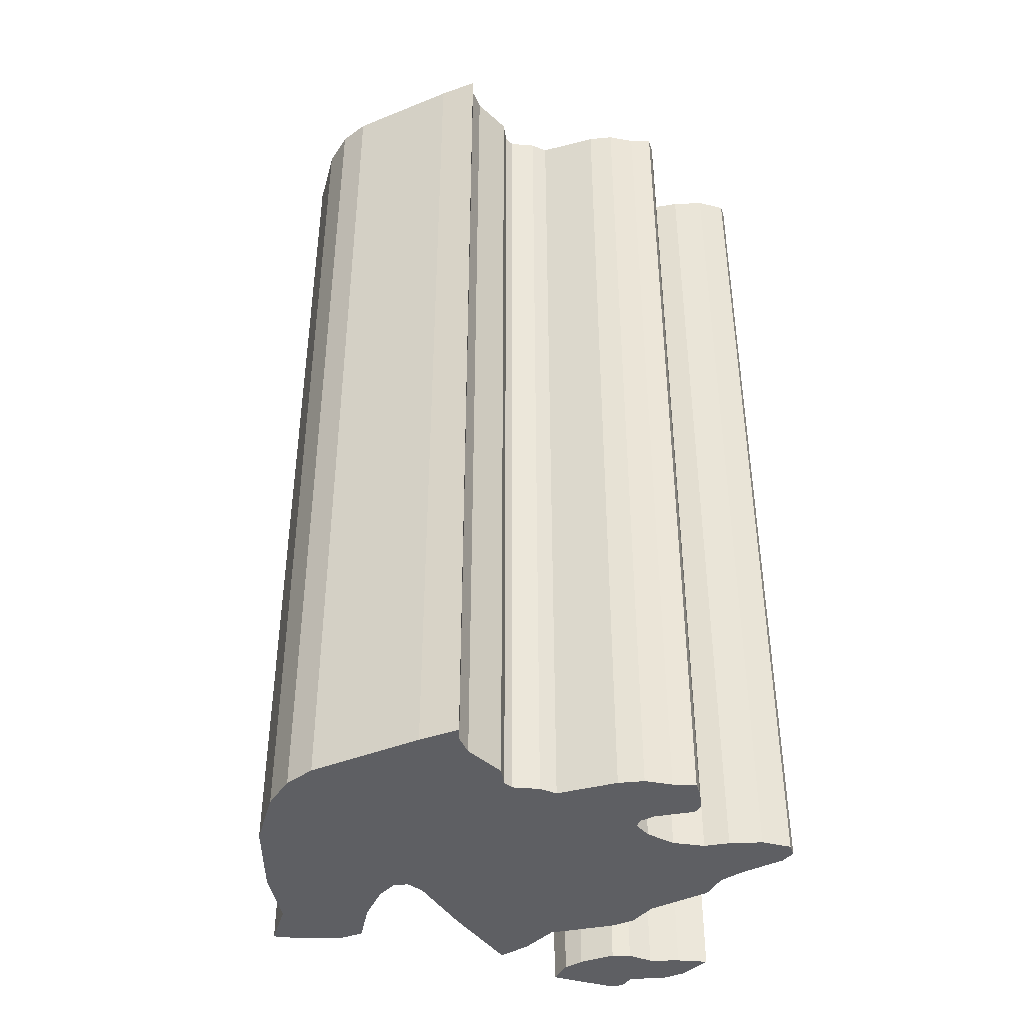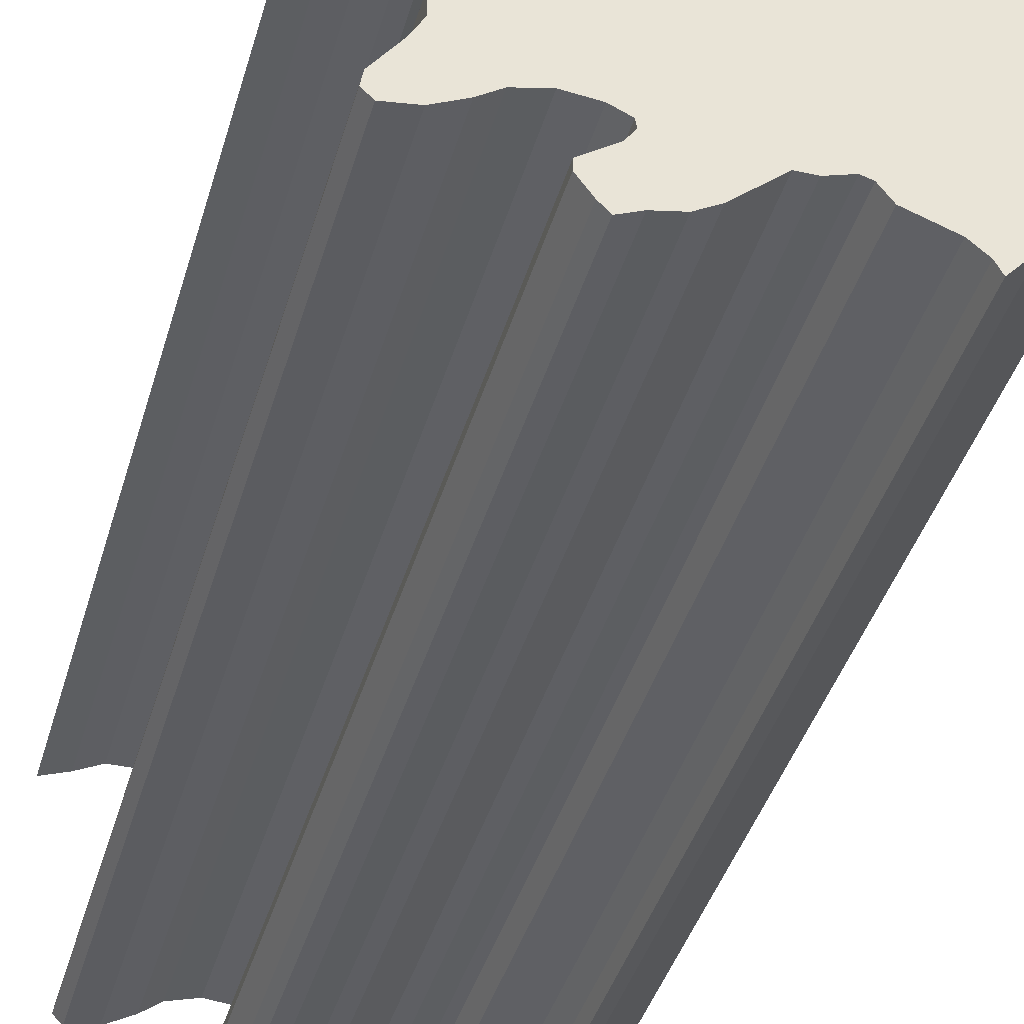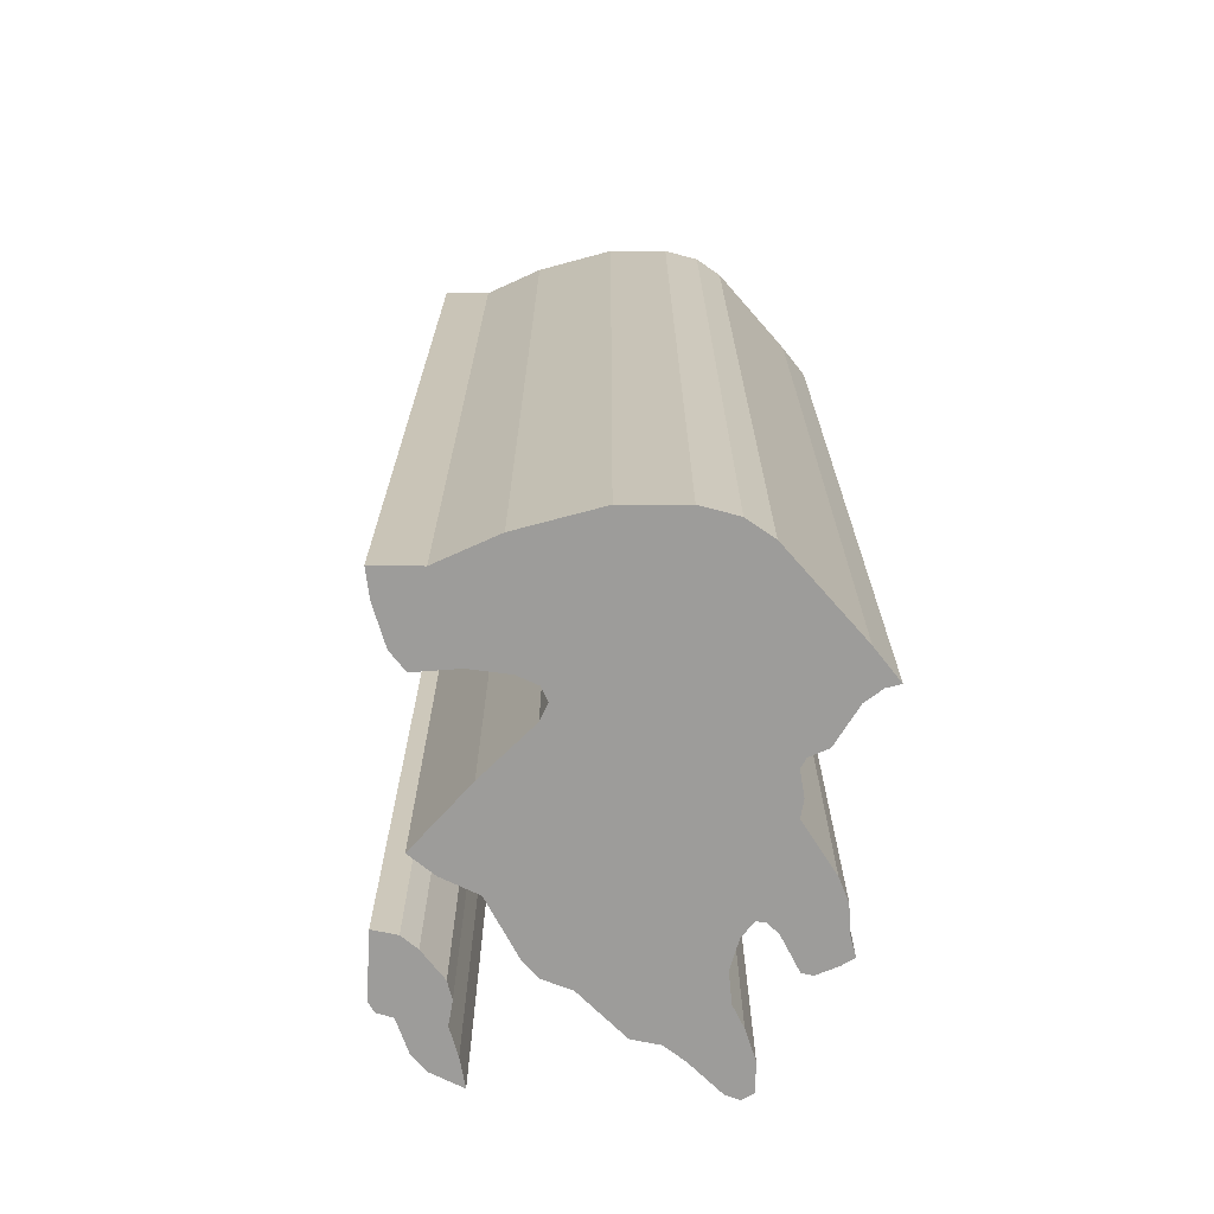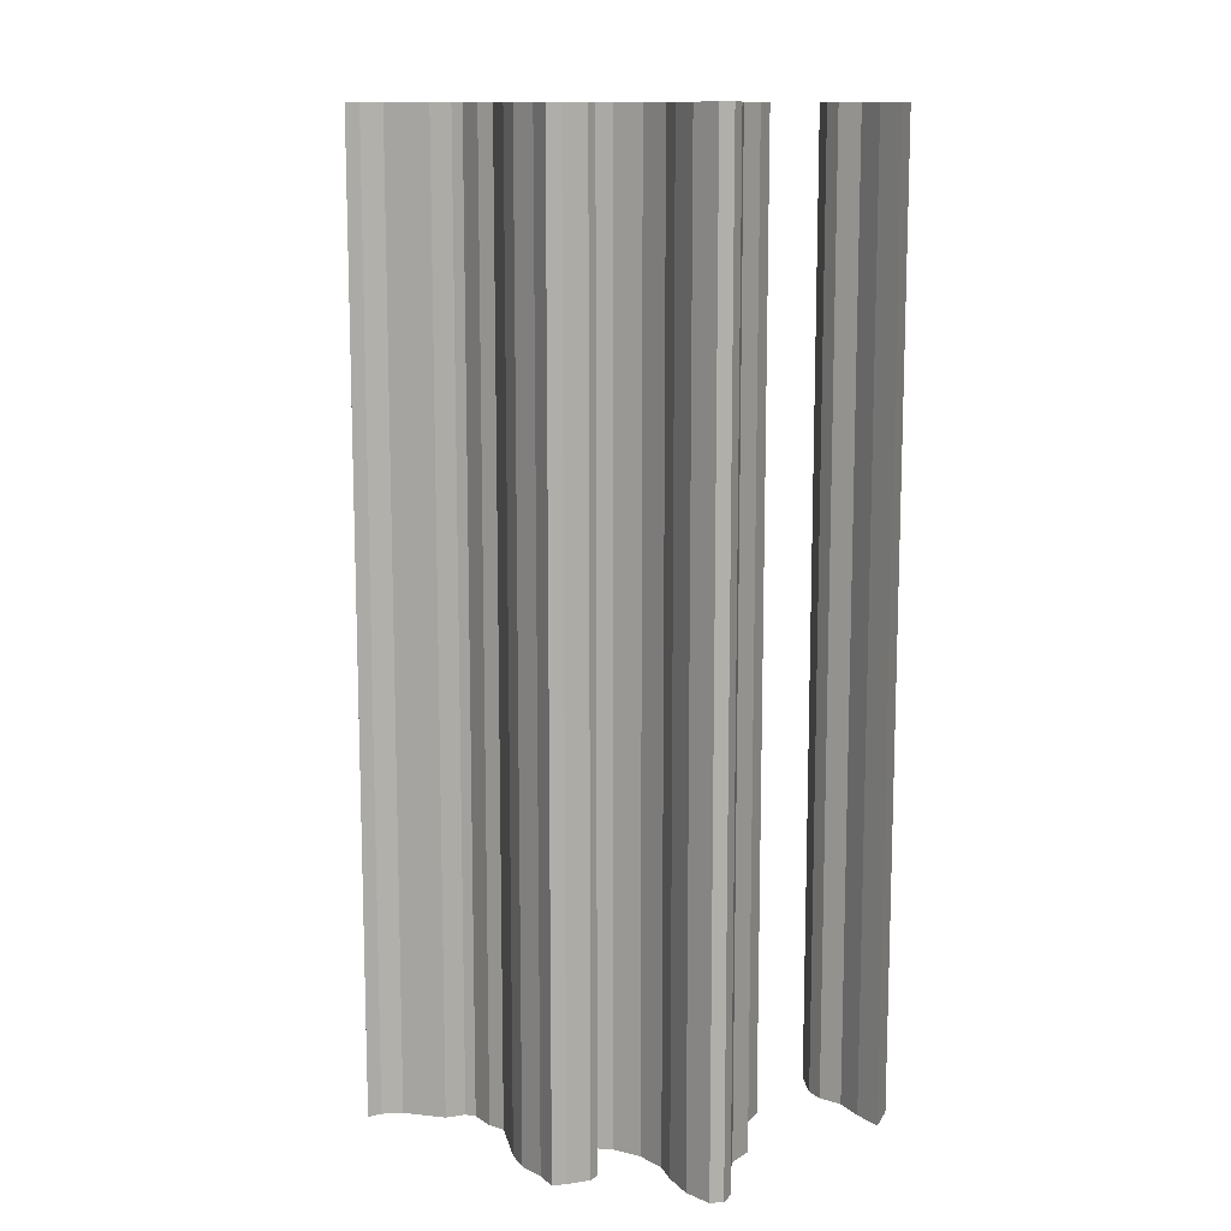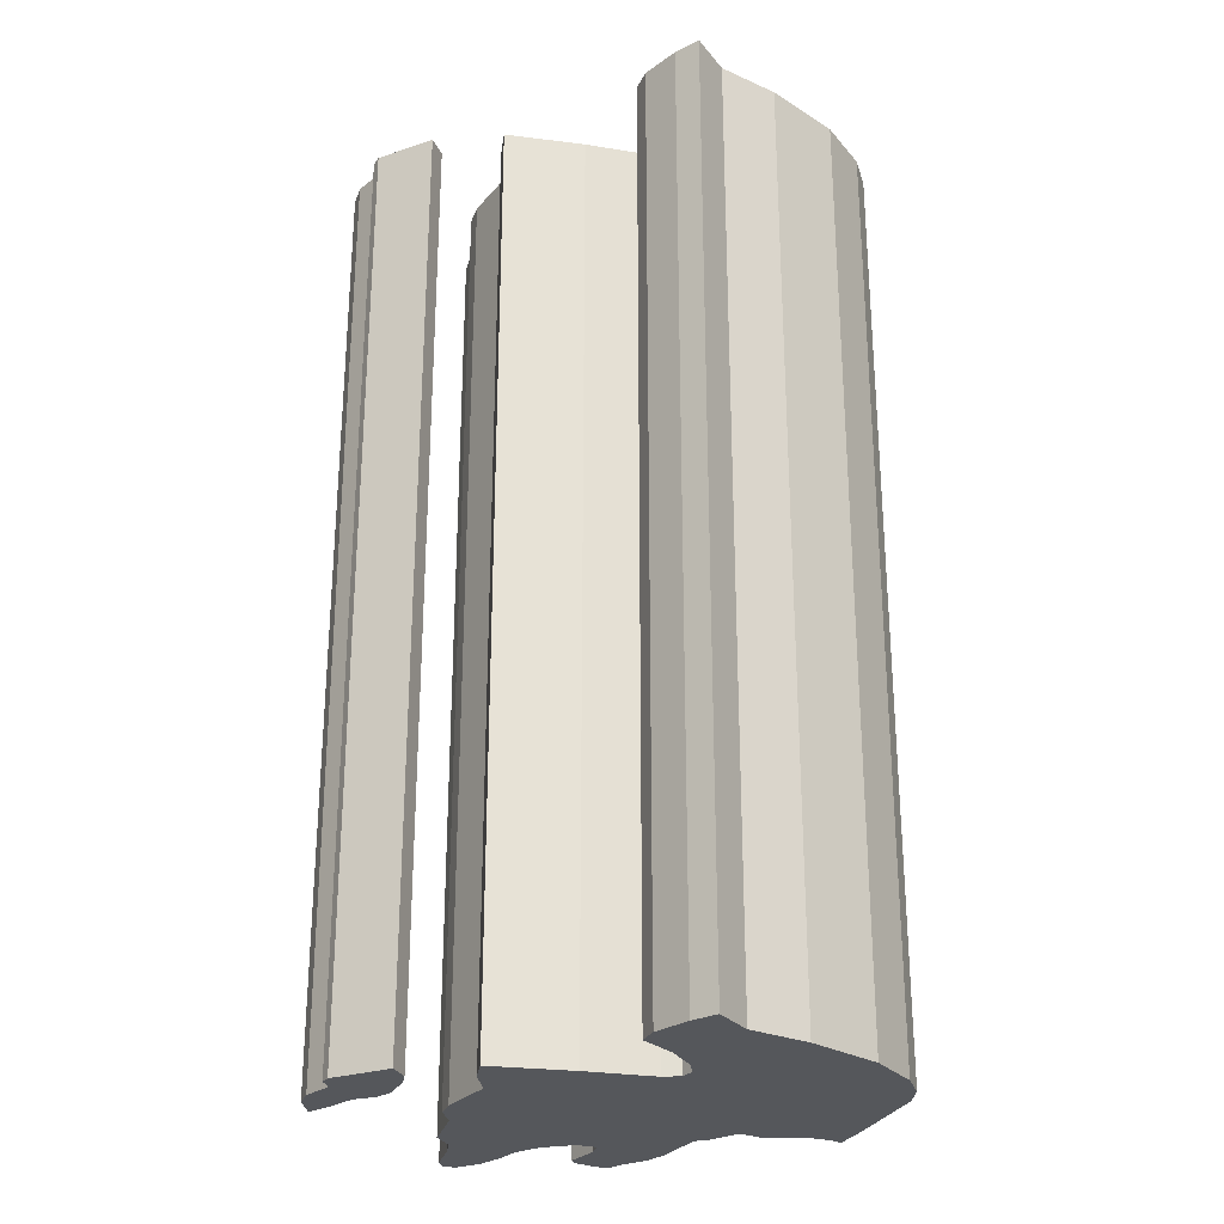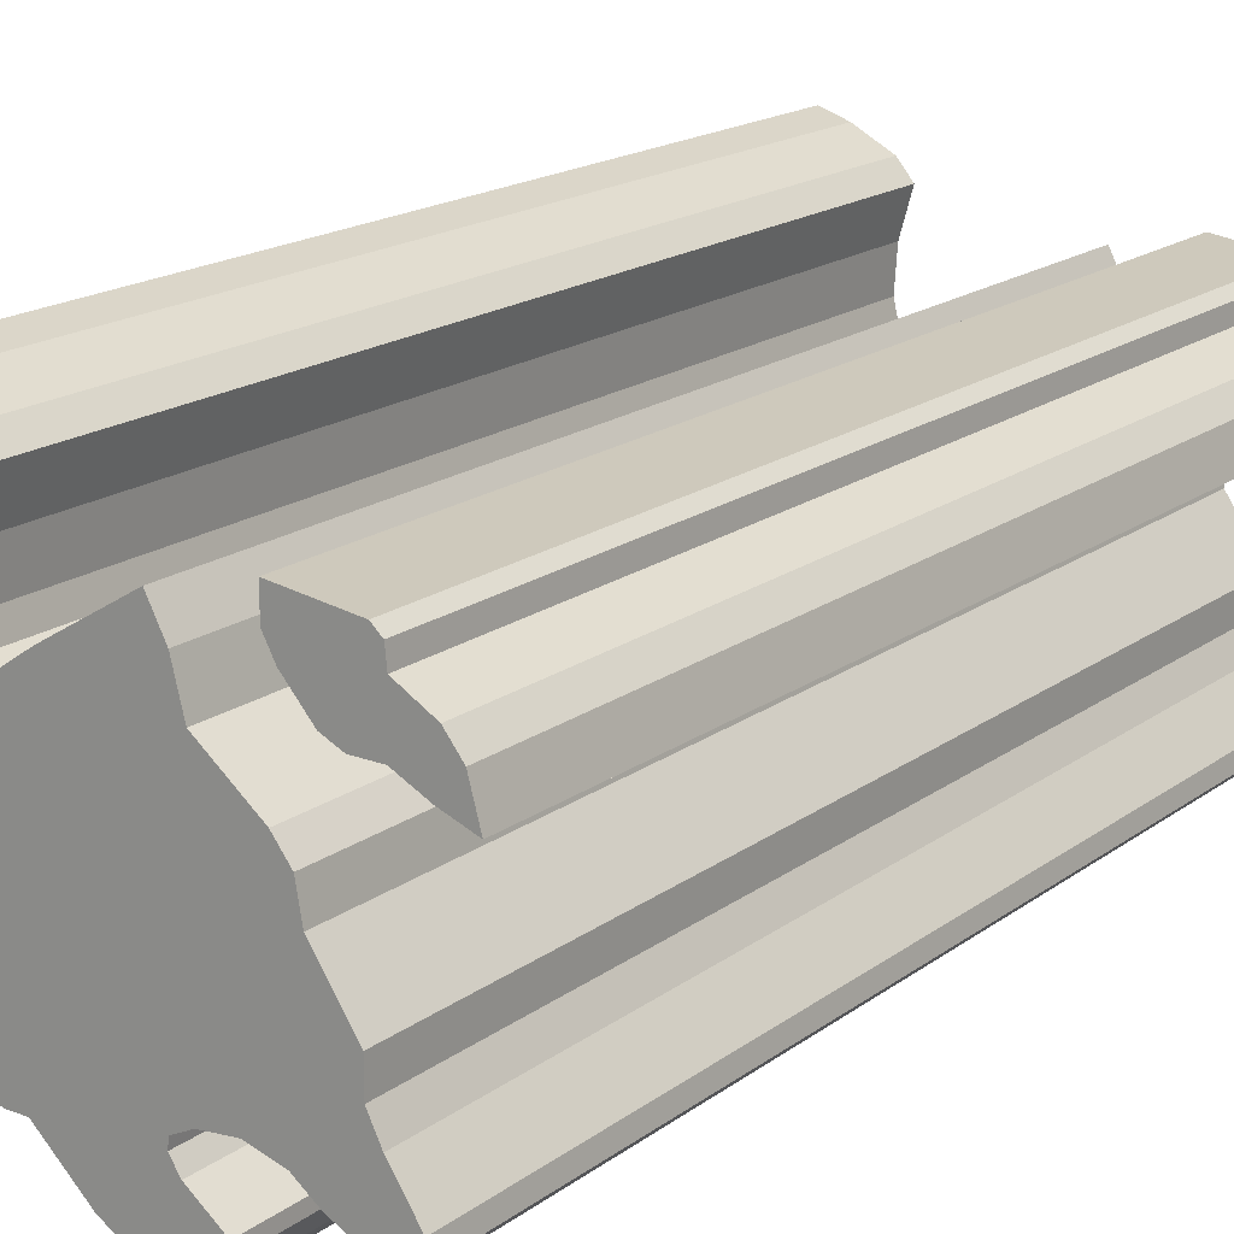
<metadata>
{"format":"obj","ext":"obj","renderer":"f3d","projection":"perspective","resolution":1024,"background":"white","views":[{"elev":-41.6,"azim":153.3,"up":"+Y"},{"elev":-42.3,"azim":-16.2,"up":"+Z"},{"elev":-70.2,"azim":78.5,"up":"+Y"},{"elev":12.0,"azim":-145.2,"up":"+Y"},{"elev":-26.8,"azim":19.5,"up":"+Y"},{"elev":17.2,"azim":-145.1,"up":"+Z"}]}
</metadata>
<code>
o AZ.002_CUCurve.1719
v 1.238 0 0.4041
v 1.235 0 0.3995
v 1.234 0 0.3979
v 1.233 0 0.3985
v 1.232 0 0.3993
v 1.23 0 0.4
v 1.23 0 0.4009
v 1.229 0 0.4011
v 1.228 0 0.4006
v 1.227 0 0.4006
v 1.225 0 0.3984
v 1.224 0 0.3977
v 1.222 0 0.3974
v 1.221 0 0.3968
v 1.221 0 0.3974
v 1.22 0 0.3984
v 1.22 0 0.3989
v 1.222 0 0.4002
v 1.222 0 0.4009
v 1.222 0 0.4013
v 1.221 0 0.4018
v 1.22 0 0.4019
v 1.218 0 0.4014
v 1.217 0 0.4006
v 1.216 0 0.3998
v 1.214 0 0.3995
v 1.214 0 0.4
v 1.214 0 0.4008
v 1.215 0 0.4027
v 1.216 0 0.4039
v 1.216 0 0.4053
v 1.217 0 0.408
v 1.218 0 0.4095
v 1.218 0 0.4105
v 1.221 0 0.4126
v 1.221 0 0.4145
v 1.222 0 0.416
v 1.226 0 0.4138
v 1.229 0 0.4117
v 1.23 0 0.4115
v 1.231 0 0.412
v 1.231 0 0.4131
v 1.231 0 0.4151
v 1.23 0 0.4173
v 1.231 0 0.4182
v 1.233 0 0.4192
v 1.234 0 0.4197
v 1.235 0 0.4173
v 1.237 0 0.4145
v 1.238 0 0.4107
v 1.239 0 0.4075
v 1.239 0 0.4056
v 1.213 0 0.4121
v 1.212 0 0.4116
v 1.212 0 0.4133
v 1.213 0 0.4142
v 1.215 0 0.4151
v 1.215 0 0.416
v 1.215 0 0.4164
v 1.219 0 0.4169
v 1.219 0 0.4156
v 1.218 0 0.4147
v 1.217 0 0.4133
v 1.216 0 0.4129
v 1.215 0 0.4128
v 1.222 0.05 0.4013
v 1.221 0.05 0.4018
v 1.221 0.05 0.4126
v 1.229 0.05 0.4117
v 1.229 0.05 0.4011
v 1.222 0.05 0.4009
v 1.22 0.05 0.4019
v 1.238 0.05 0.4041
v 1.215 0.05 0.416
v 1.219 0.05 0.4169
v 1.217 0.05 0.408
v 1.218 0.05 0.4095
v 1.218 0.05 0.4105
v 1.216 0.05 0.4053
v 1.216 0.05 0.4039
v 1.237 0.05 0.4145
v 1.238 0.05 0.4107
v 1.233 0.05 0.4192
v 1.234 0.05 0.4197
v 1.221 0.05 0.4145
v 1.226 0.05 0.4138
v 1.23 0.05 0.4173
v 1.231 0.05 0.4182
v 1.23 0.05 0.4115
v 1.213 0.05 0.4142
v 1.215 0.05 0.4151
v 1.224 0.05 0.3977
v 1.221 0.05 0.3974
v 1.22 0.05 0.3989
v 1.222 0.05 0.4002
v 1.216 0.05 0.3998
v 1.214 0.05 0.4
v 1.231 0.05 0.4131
v 1.235 0.05 0.3995
v 1.23 0.05 0.4009
v 1.214 0.05 0.3995
v 1.222 0.05 0.3974
v 1.217 0.05 0.4006
v 1.214 0.05 0.4008
v 1.23 0.05 0.4
v 1.228 0.05 0.4006
v 1.22 0.05 0.3984
v 1.218 0.05 0.4014
v 1.212 0.05 0.4133
v 1.217 0.05 0.4133
v 1.216 0.05 0.4129
v 1.233 0.05 0.3985
v 1.219 0.05 0.4156
v 1.218 0.05 0.4147
v 1.239 0.05 0.4075
v 1.239 0.05 0.4056
v 1.232 0.05 0.3993
v 1.222 0.05 0.416
v 1.215 0.05 0.4164
v 1.231 0.05 0.4151
v 1.227 0.05 0.4006
v 1.225 0.05 0.3984
v 1.235 0.05 0.4173
v 1.221 0.05 0.3968
v 1.215 0.05 0.4128
v 1.215 0.05 0.4027
v 1.234 0.05 0.3979
v 1.231 0.05 0.412
v 1.213 0.05 0.4121
v 1.212 0.05 0.4116
f 15 14 13
f 15 13 12
f 16 15 12
f 16 12 11
f 4 3 2
f 17 16 11
f 5 4 2
f 17 11 10
f 18 17 10
f 6 5 2
f 27 26 25
f 27 25 24
f 28 27 24
f 7 6 2
f 19 18 10
f 7 2 1
f 19 10 9
f 19 9 8
f 28 24 23
f 8 7 1
f 20 19 8
f 20 8 1
f 21 20 1
f 29 28 23
f 29 23 22
f 22 21 1
f 29 22 1
f 30 29 1
f 31 30 1
f 31 1 52
f 31 52 51
f 32 31 51
f 32 51 50
f 33 32 50
f 34 33 50
f 34 50 40
f 35 34 40
f 35 40 39
f 41 40 50
f 55 54 53
f 35 39 38
f 42 41 50
f 42 50 49
f 55 53 65
f 55 65 64
f 55 64 63
f 36 35 38
f 43 42 49
f 56 55 63
f 56 63 62
f 57 56 62
f 57 62 61
f 36 38 37
f 43 49 48
f 58 57 61
f 58 61 60
f 59 58 60
f 44 43 48
f 45 44 48
f 45 48 47
f 46 45 47
f 93 102 124
f 93 92 102
f 107 92 93
f 107 122 92
f 112 99 127
f 94 122 107
f 117 99 112
f 94 121 122
f 95 121 94
f 105 99 117
f 97 96 101
f 97 103 96
f 104 103 97
f 100 99 105
f 71 121 95
f 100 73 99
f 71 106 121
f 71 70 106
f 104 108 103
f 70 73 100
f 66 70 71
f 66 73 70
f 67 73 66
f 126 108 104
f 126 72 108
f 72 73 67
f 126 73 72
f 80 73 126
f 79 73 80
f 79 116 73
f 79 115 116
f 76 115 79
f 76 82 115
f 77 82 76
f 78 82 77
f 78 89 82
f 68 89 78
f 68 69 89
f 128 82 89
f 109 129 130
f 68 86 69
f 98 82 128
f 98 81 82
f 109 125 129
f 109 111 125
f 109 110 111
f 85 86 68
f 120 81 98
f 90 110 109
f 90 114 110
f 91 114 90
f 91 113 114
f 85 118 86
f 120 123 81
f 74 113 91
f 74 75 113
f 119 75 74
f 87 123 120
f 88 123 87
f 88 84 123
f 83 84 88
f 47 48 123 84
f 32 33 77 76
f 2 3 127 99
f 48 49 81 123
f 16 17 94 107
f 34 35 68 78
f 28 29 126 104
f 55 56 90 109
f 23 24 103 108
f 29 30 80 126
f 19 20 66 71
f 13 14 124 102
f 22 23 108 72
f 49 50 82 81
f 11 12 92 122
f 46 47 84 83
f 57 58 74 91
f 36 37 118 85
f 18 19 71 95
f 63 64 111 110
f 44 45 88 87
f 43 44 87 120
f 60 61 113 75
f 35 36 85 68
f 61 62 114 113
f 56 57 91 90
f 53 54 130 129
f 14 15 93 124
f 51 52 116 115
f 54 55 109 130
f 15 16 107 93
f 4 5 117 112
f 1 2 99 73
f 17 18 95 94
f 9 10 121 106
f 37 38 86 118
f 39 40 89 69
f 62 63 110 114
f 45 46 83 88
f 58 59 119 74
f 5 6 105 117
f 52 1 73 116
f 50 51 115 82
f 7 8 70 100
f 3 4 112 127
f 42 43 120 98
f 25 26 101 96
f 38 39 69 86
f 12 13 102 92
f 20 21 67 66
f 65 53 129 125
f 41 42 98 128
f 30 31 79 80
f 6 7 100 105
f 59 60 75 119
f 33 34 78 77
f 27 28 104 97
f 8 9 106 70
f 21 22 72 67
f 31 32 76 79
f 40 41 128 89
f 24 25 96 103
f 10 11 122 121
f 64 65 125 111
f 26 27 97 101

</code>
